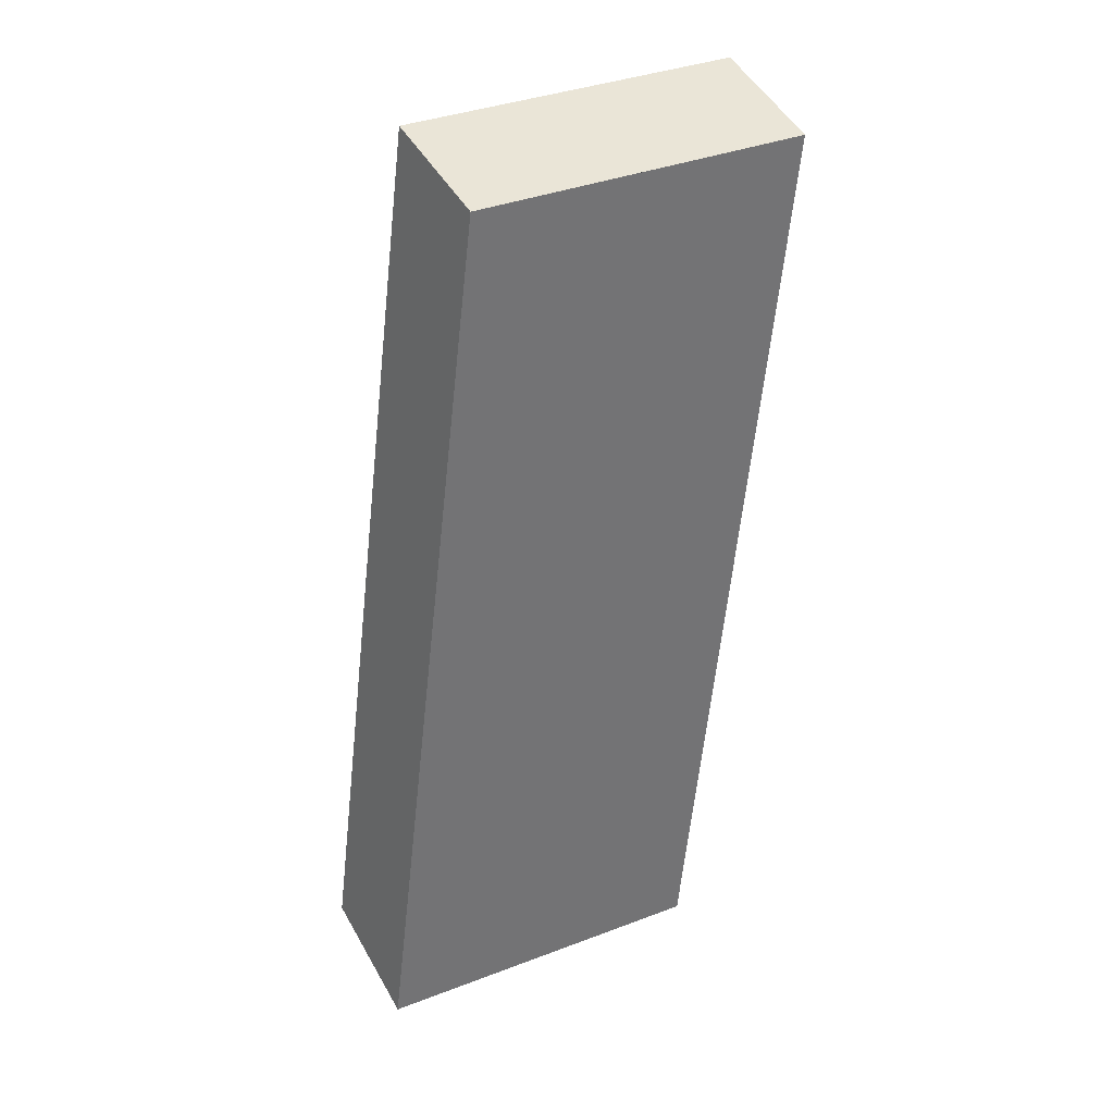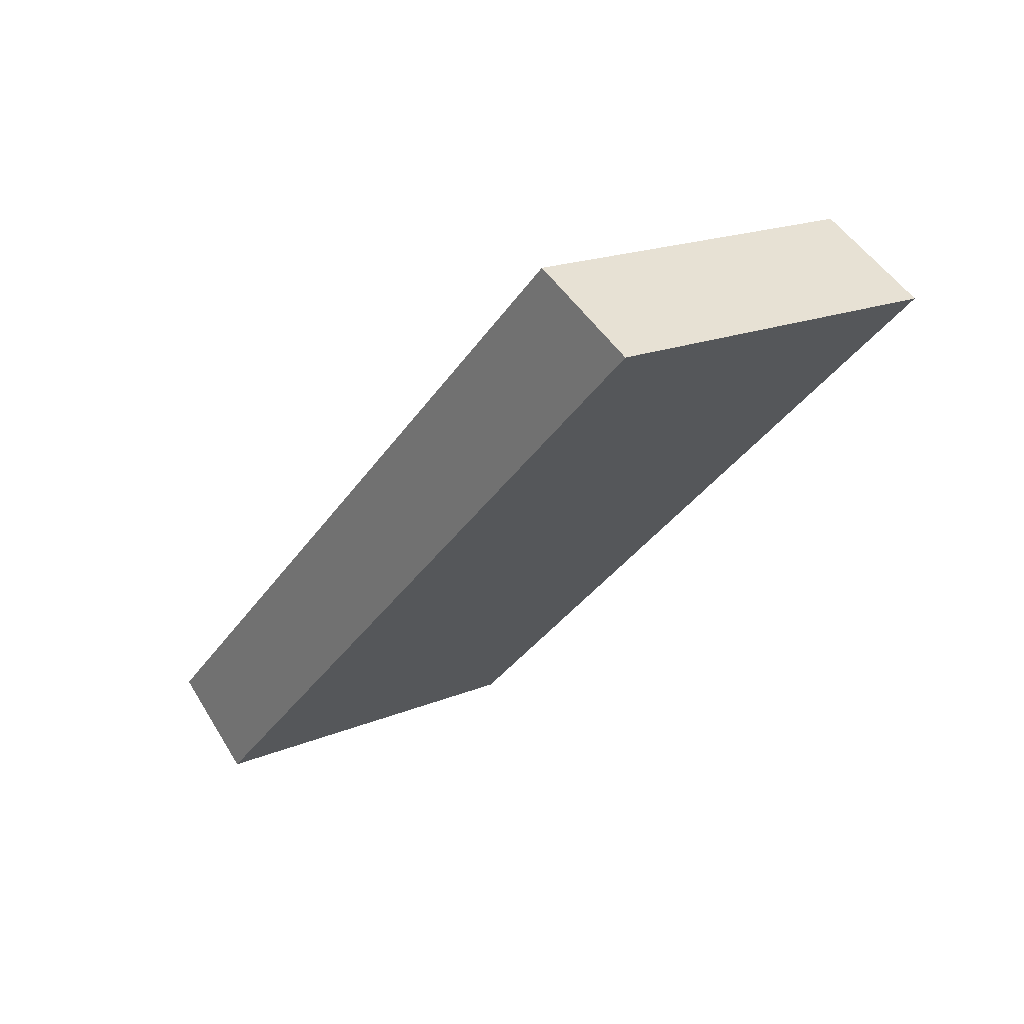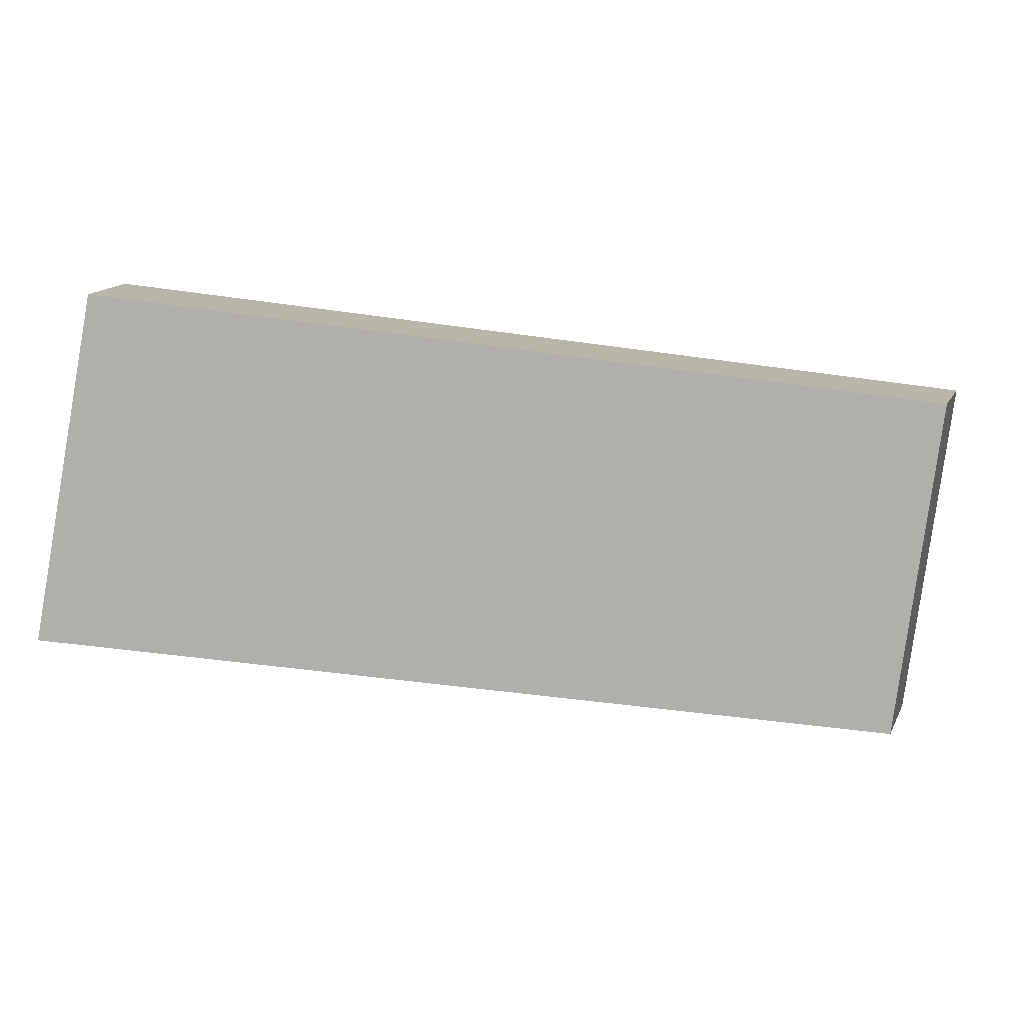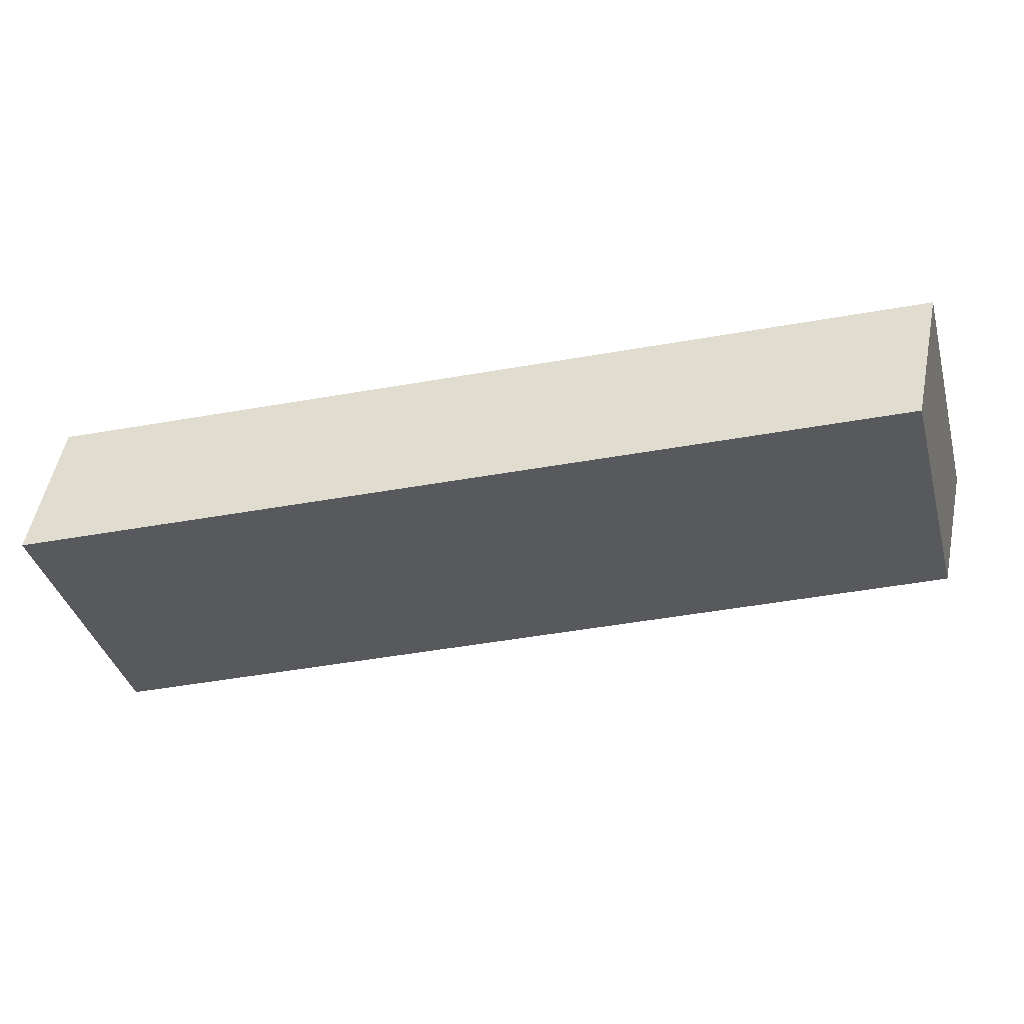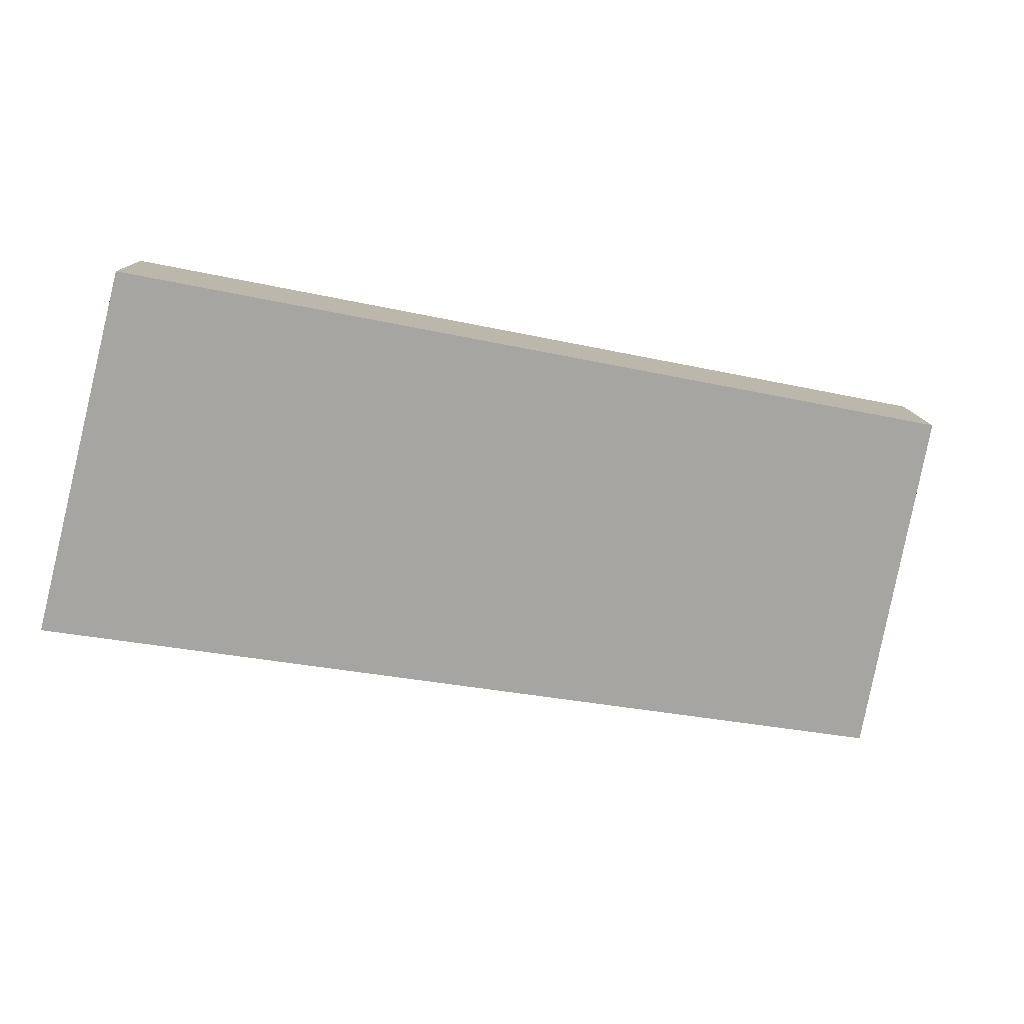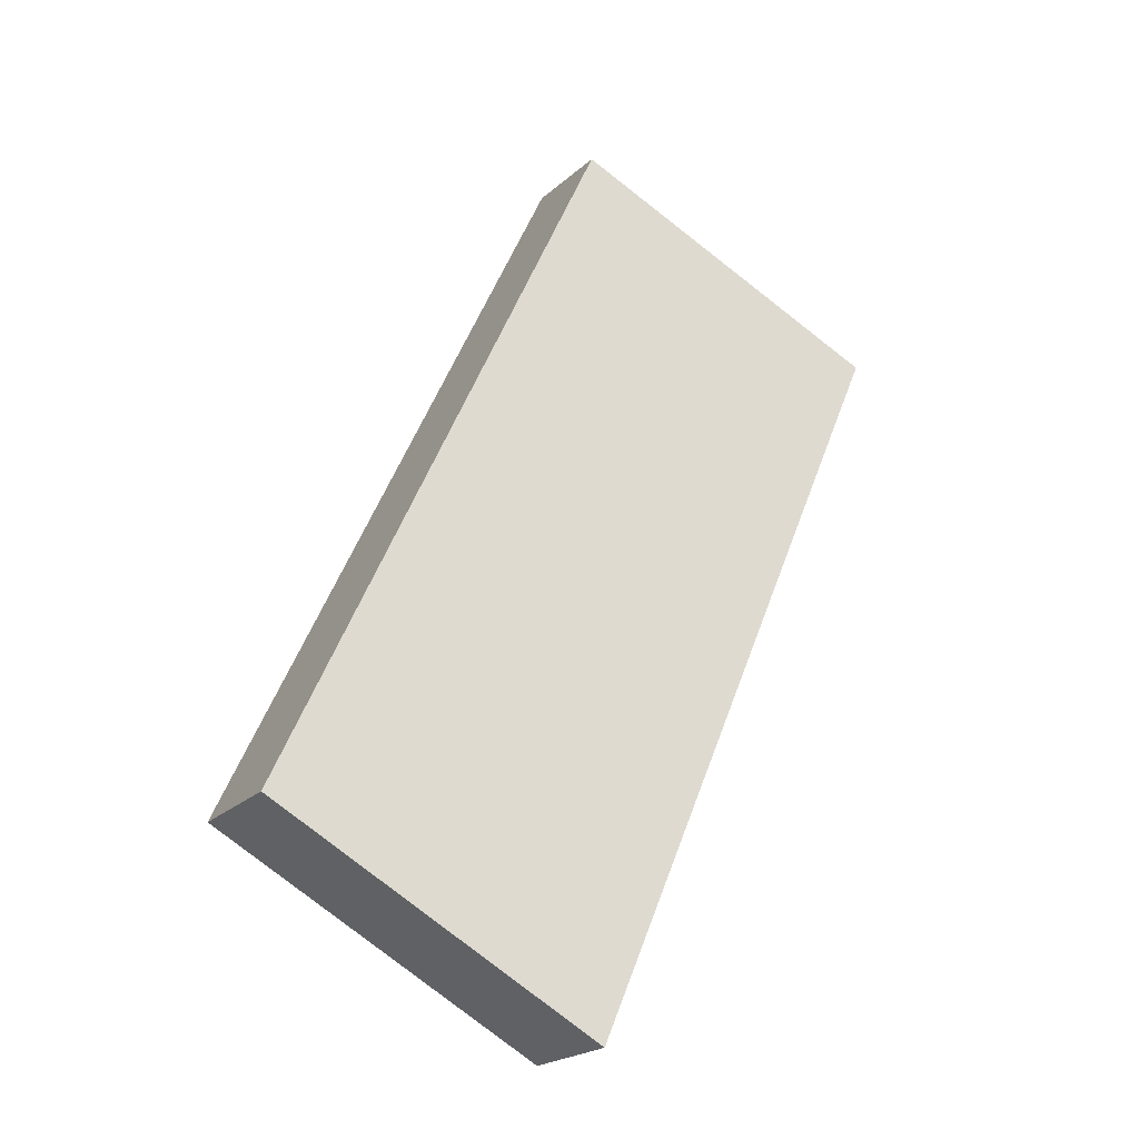
<metadata>
{"format":"obj","ext":"obj","renderer":"f3d","projection":"perspective","resolution":1024,"background":"white","views":[{"elev":64.3,"azim":117.7,"up":"+Y"},{"elev":-40.8,"azim":4.0,"up":"+Z"},{"elev":69.3,"azim":-55.0,"up":"+Z"},{"elev":3.7,"azim":128.4,"up":"+Z"},{"elev":-46.2,"azim":100.1,"up":"+Z"},{"elev":54.5,"azim":-131.0,"up":"+Z"}]}
</metadata>
<code>
v 2.795 14.34 -9.283
v 2.661 14.29 -9.056
v 2.18 14.08 -9.694
v 2.046 14.03 -9.466
v 2.59 14.25 -9.42
v 2.385 14.17 -9.557
v 2.251 14.12 -9.329
v 2.456 14.2 -9.192
v 3.797 12.68 -9.584
v 3.645 12.66 -9.351
v 3.2 12.38 -10
v 3.048 12.37 -9.767
v 3.598 12.58 -9.723
v 3.399 12.48 -9.861
v 3.247 12.46 -9.628
v 3.446 12.56 -9.489
v 2.795 14.34 -9.283
v 3.797 12.68 -9.584
v 2.18 14.08 -9.694
v 3.2 12.38 -10
v 2.59 14.25 -9.42
v 2.385 14.17 -9.557
v 3.399 12.48 -9.861
v 3.598 12.58 -9.723
v 2.435 13.65 -9.77
v 2.69 13.23 -9.847
v 2.945 12.81 -9.923
v 3.463 13.23 -9.484
v 3.129 13.79 -9.383
v 2.18 14.08 -9.694
v 3.2 12.38 -10
v 2.046 14.03 -9.466
v 3.048 12.37 -9.767
v 2.945 12.81 -9.923
v 2.69 13.23 -9.847
v 2.435 13.65 -9.77
v 2.296 13.61 -9.541
v 2.547 13.2 -9.616
v 2.797 12.78 -9.692
v 2.046 14.03 -9.466
v 2.547 13.2 -9.616
v 3.048 12.37 -9.767
v 2.661 14.29 -9.056
v 3.645 12.66 -9.351
v 2.251 14.12 -9.329
v 2.456 14.2 -9.192
v 3.446 12.56 -9.489
v 3.247 12.46 -9.628
v 2.797 12.78 -9.692
v 2.296 13.61 -9.541
v 2.989 13.75 -9.154
v 3.317 13.2 -9.252
v 2.661 14.29 -9.056
v 3.645 12.66 -9.351
v 2.795 14.34 -9.283
v 3.797 12.68 -9.584
v 3.129 13.79 -9.383
v 3.463 13.23 -9.484
v 3.317 13.2 -9.252
v 2.989 13.75 -9.154
f 1 5 6 3 4 7 8 2
f 9 10 16 15 12 11 14 13
f 21 17 29 28 18 24 23 20 27 26 25 19 22
f 37 32 30 36 35 34 31 33 39 38
f 45 40 50 41 49 42 48 47 44 52 51 43 46
f 57 55 53 60 59 54 56 58

</code>
